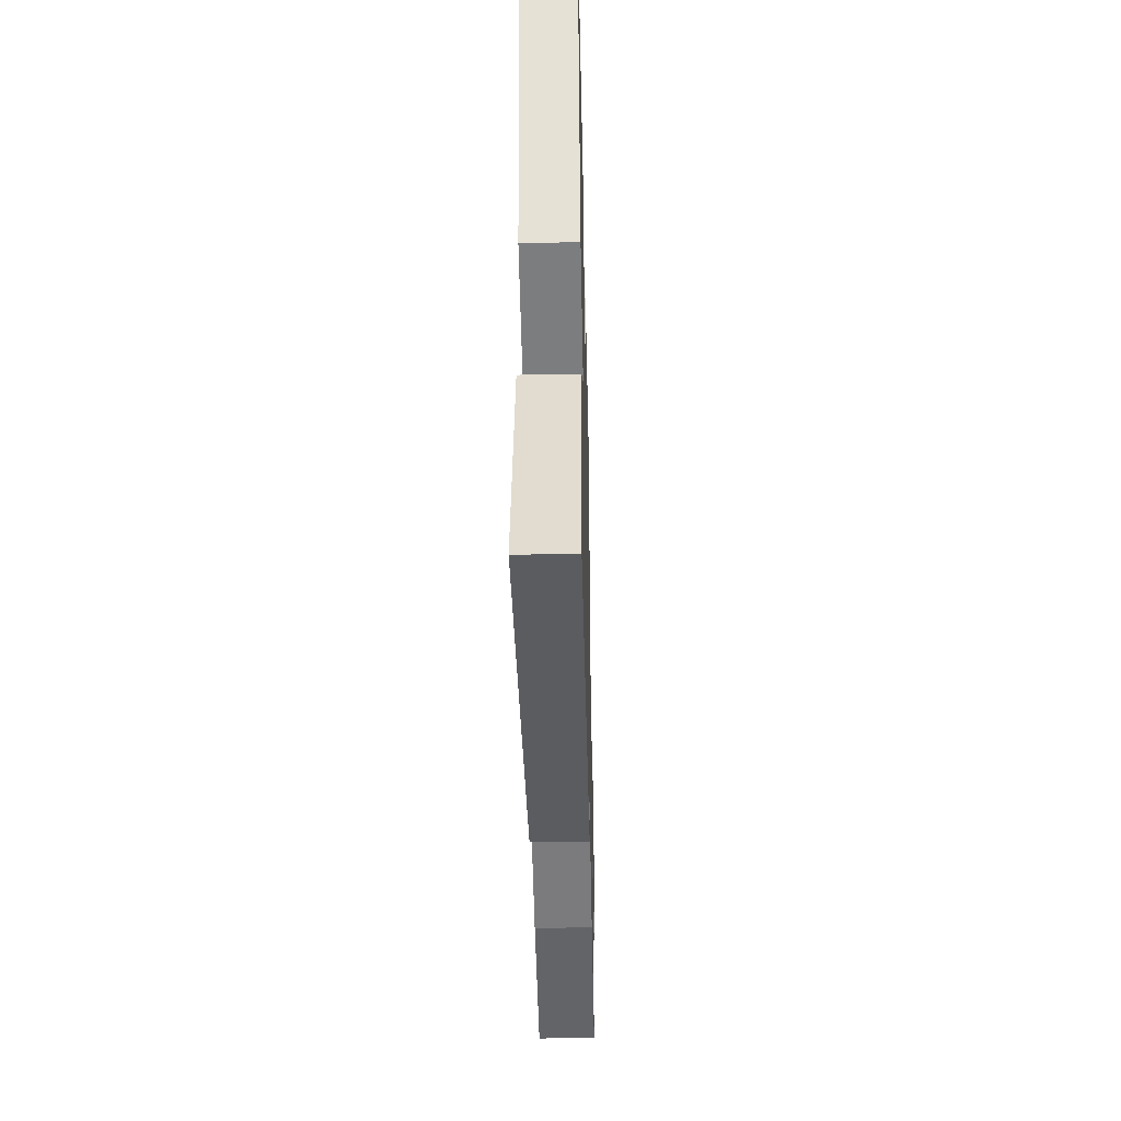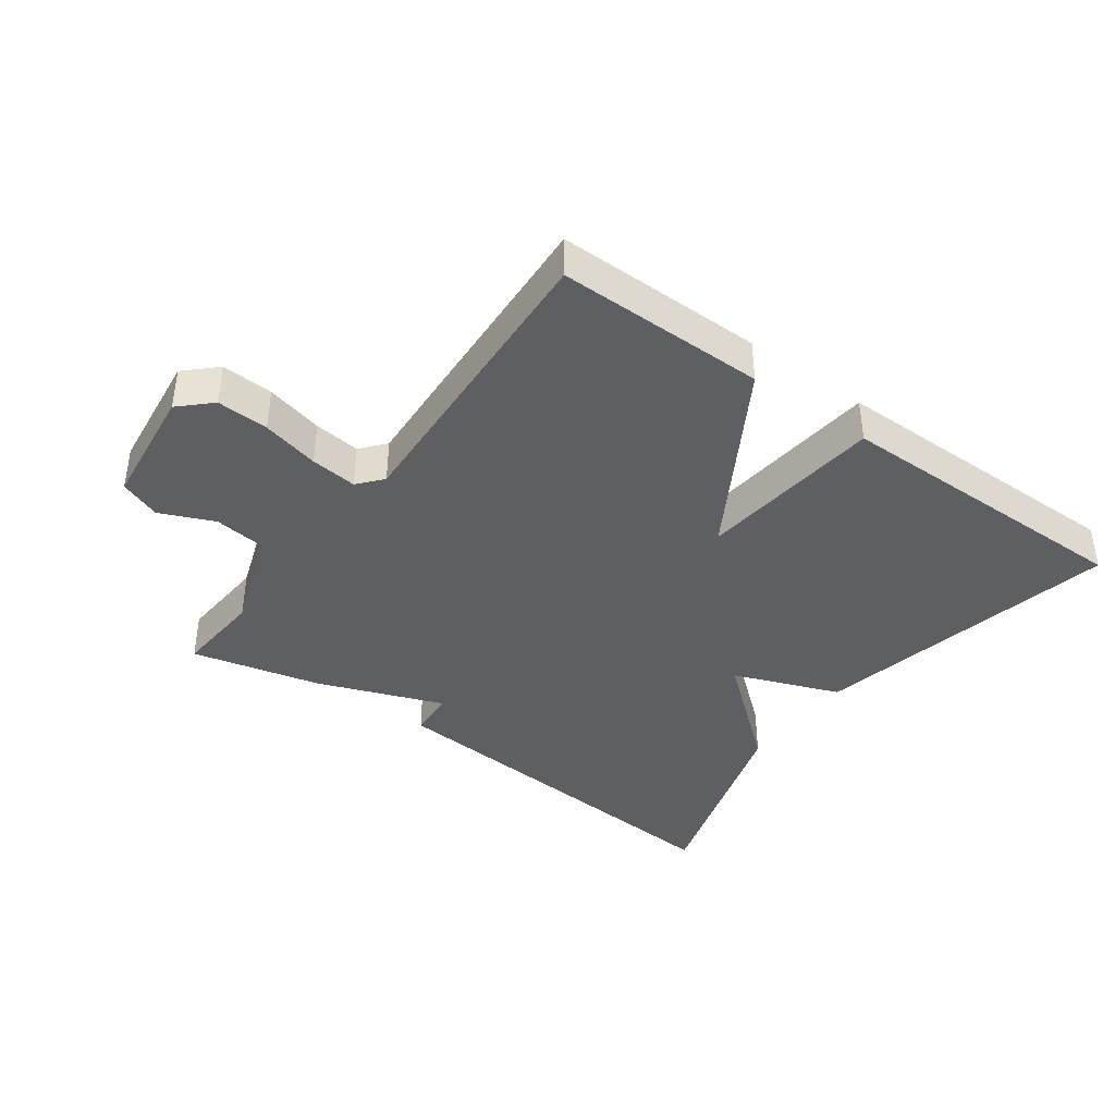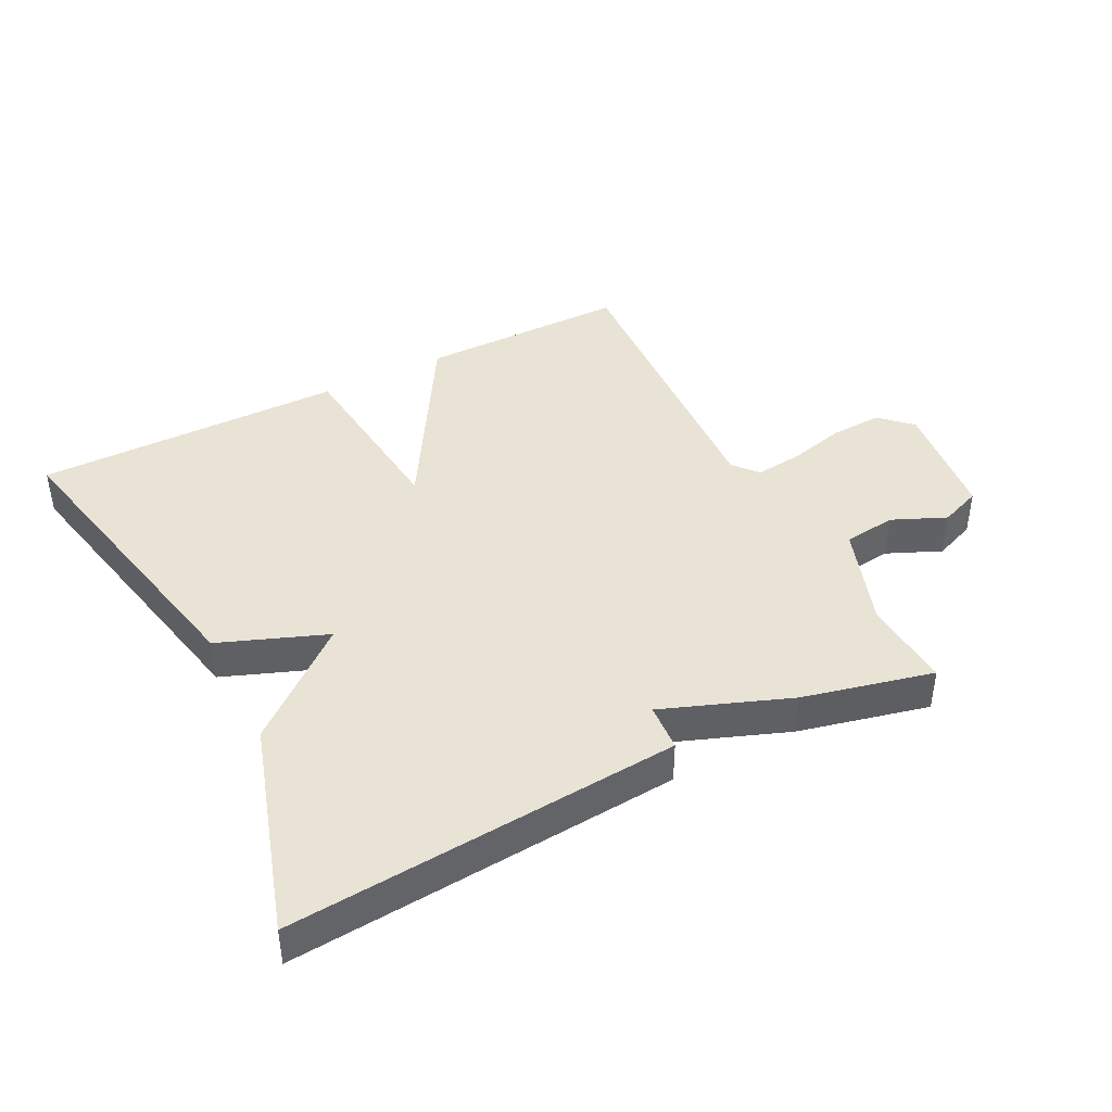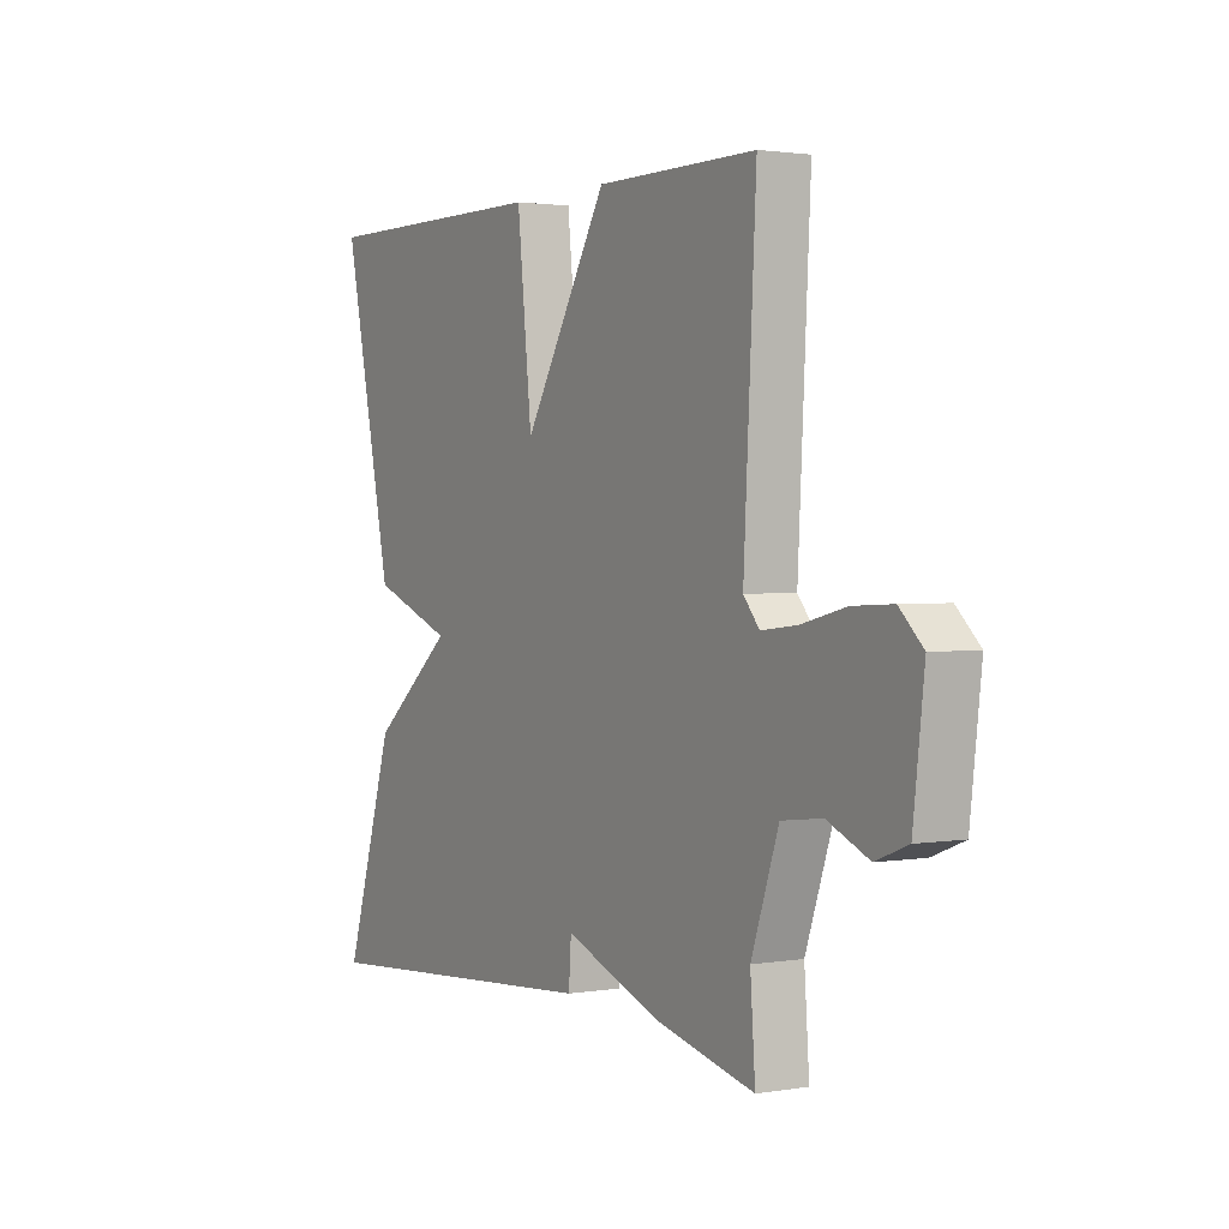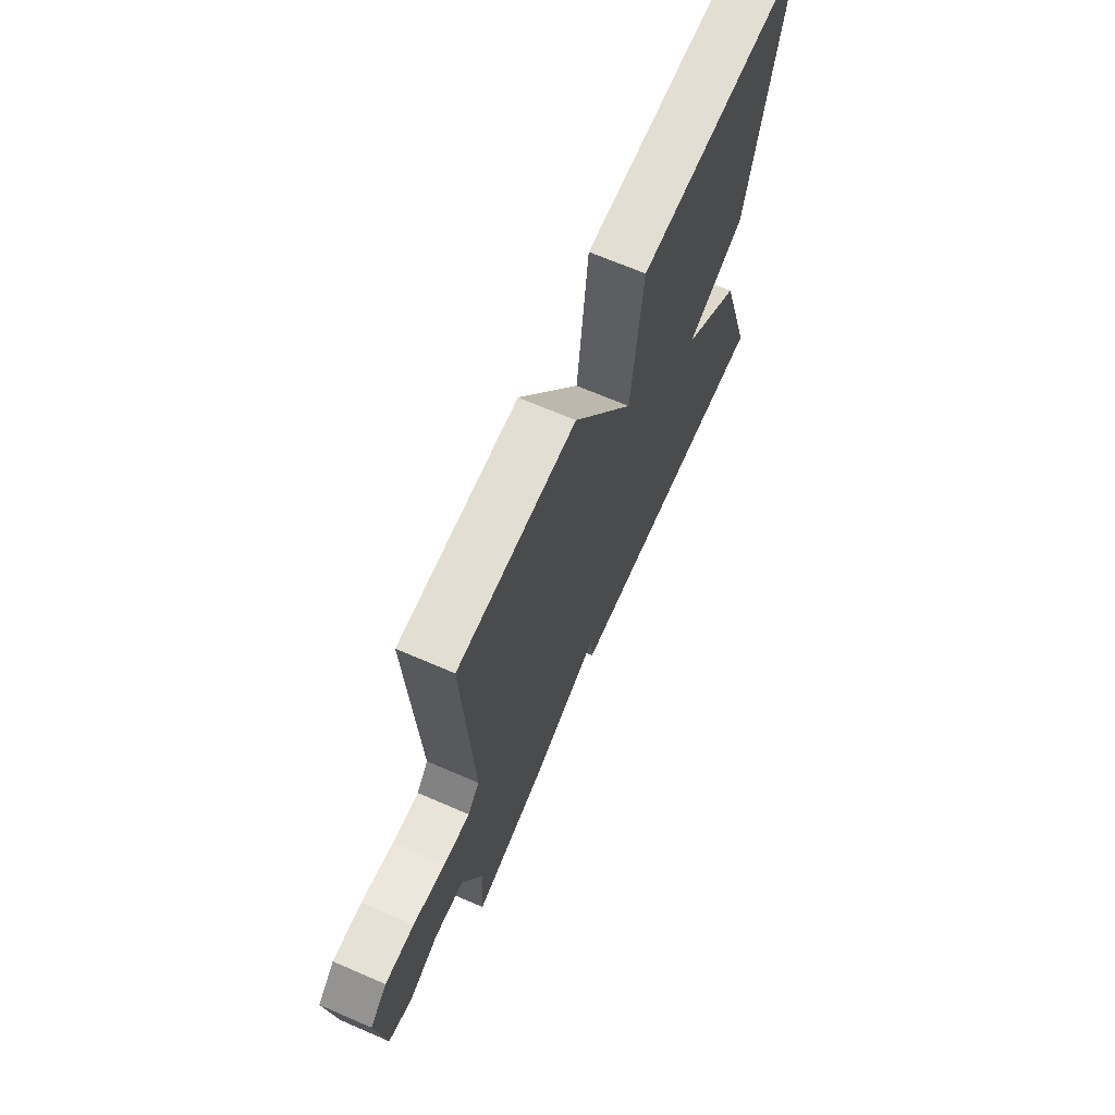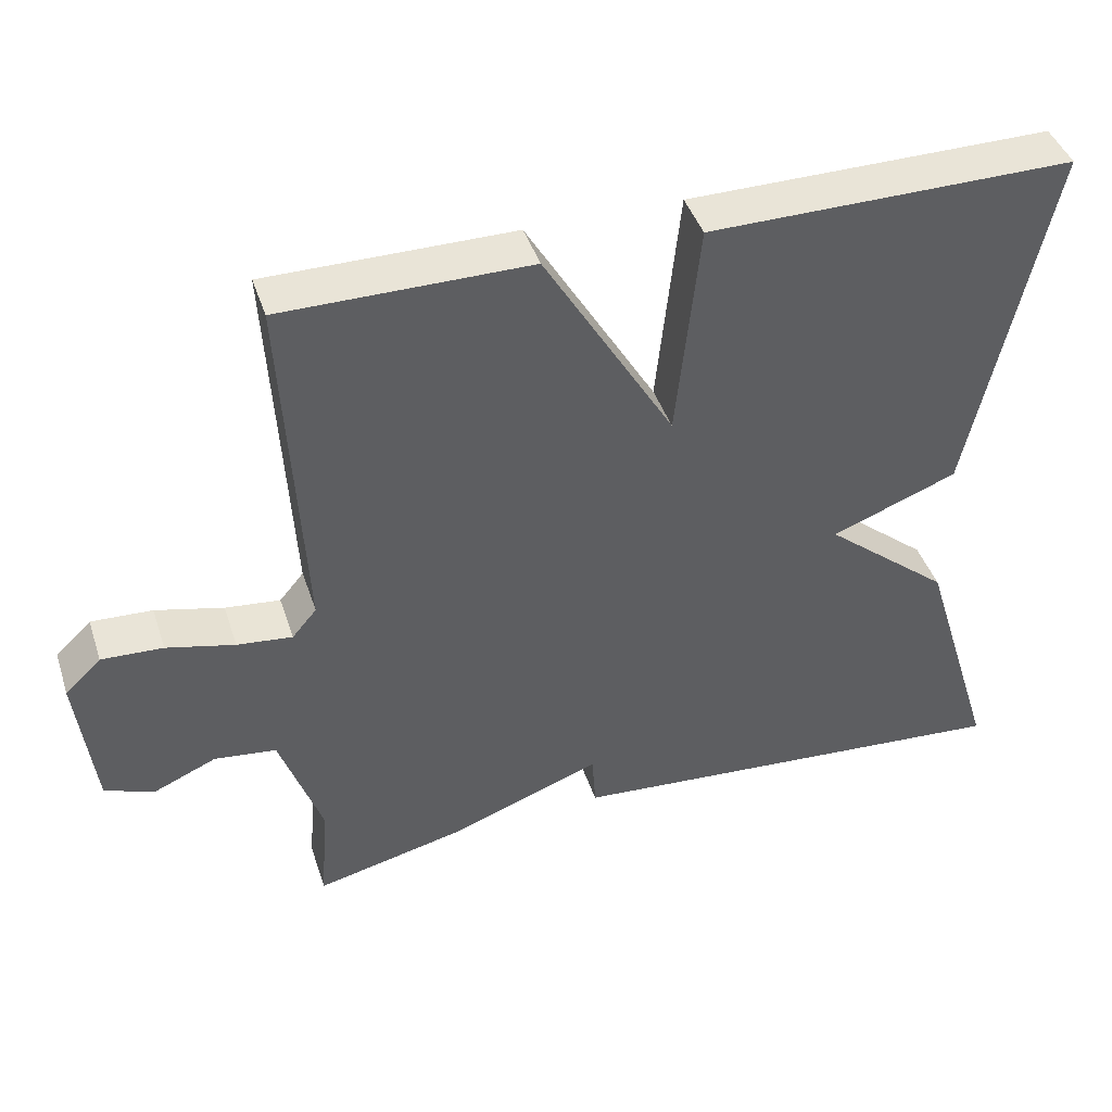
<metadata>
{"format":"obj","ext":"obj","renderer":"f3d","projection":"perspective","resolution":1024,"background":"white","views":[{"elev":-38.1,"azim":91.3,"up":"+Z"},{"elev":-39.9,"azim":-36.0,"up":"+Y"},{"elev":42.2,"azim":153.0,"up":"+Y"},{"elev":1.9,"azim":-120.7,"up":"+Z"},{"elev":67.7,"azim":-66.6,"up":"+Z"},{"elev":43.0,"azim":-17.8,"up":"+Z"}]}
</metadata>
<code>
v 0.5 0.07 -0.5
v -0.1 0.07 -0.453
v -0.105 0.07 -0.38
v -0.3 0.07 -0.453
v -0.5 0.07 -0.5
v -0.49 0.07 -0.363
v -0.545 0.07 -0.204
v -0.626 0.07 -0.194
v -0.709 0.07 -0.23
v -0.773 0.07 -0.205
v -0.795 0.07 -0.017
v -0.748 0.07 0.028
v -0.668 0.07 0.024
v -0.579 0.07 0.002
v -0.507 0.07 -0.006
v -0.475 0.07 0.032
v -0.5 0.07 0.5
v -0.177 0.07 0.499
v -0.007 0.07 0.213
v 0.023 0.07 0.499
v 0.5 0.07 0.5
v 0.399 0.07 0.025
v 0.234 0.07 -0.038
v 0.399 0.07 -0.175
v 0.5 0 -0.5
v -0.1 0 -0.453
v -0.105 0 -0.38
v -0.3 0 -0.453
v -0.5 0 -0.5
v -0.49 0 -0.363
v -0.545 0 -0.204
v -0.626 0 -0.194
v -0.709 0 -0.23
v -0.773 0 -0.205
v -0.795 0 -0.017
v -0.748 0 0.028
v -0.668 0 0.024
v -0.579 0 0.002
v -0.507 0 -0.006
v -0.475 0 0.032
v -0.5 0 0.5
v -0.177 0 0.499
v -0.007 0 0.213
v 0.023 0 0.499
v 0.5 0 0.5
v 0.399 0 0.025
v 0.234 0 -0.038
v 0.399 0 -0.175
f 1 2 3
f 24 1 3
f 23 24 3
f 21 22 23
f 20 21 23
f 19 20 23
f 4 5 6
f 3 4 6
f 23 3 6
f 19 23 6
f 16 17 18 19
f 19 6 7
f 16 19 7
f 15 16 7
f 14 15 7 8
f 12 13 14
f 11 12 14
f 10 11 14
f 9 10 14
f 8 9 14
f 27 26 25
f 27 25 48
f 27 48 47
f 47 46 45
f 47 45 44
f 47 44 43
f 30 29 28
f 30 28 27
f 30 27 47
f 30 47 43
f 43 42 41 40
f 31 30 43
f 31 43 40
f 31 40 39
f 32 31 39 38
f 38 37 36
f 38 36 35
f 38 35 34
f 38 34 33
f 38 33 32
f 1 25 26 2
f 2 26 27 3
f 3 27 28 4
f 4 28 29 5
f 5 29 30 6
f 6 30 31 7
f 7 31 32 8
f 8 32 33 9
f 9 33 34 10
f 10 34 35 11
f 11 35 36 12
f 12 36 37 13
f 13 37 38 14
f 14 38 39 15
f 15 39 40 16
f 16 40 41 17
f 17 41 42 18
f 18 42 43 19
f 19 43 44 20
f 20 44 45 21
f 21 45 46 22
f 22 46 47 23
f 23 47 48 24
f 24 48 25 1

</code>
